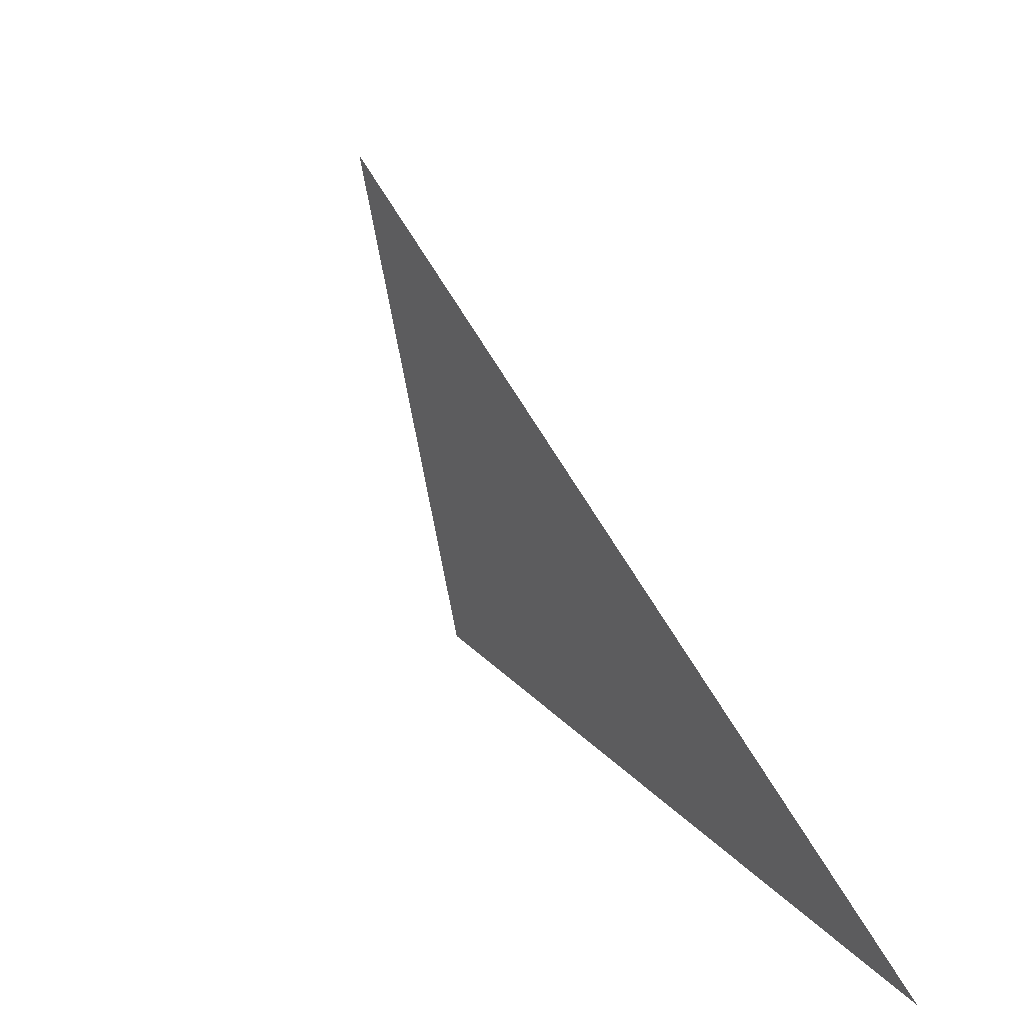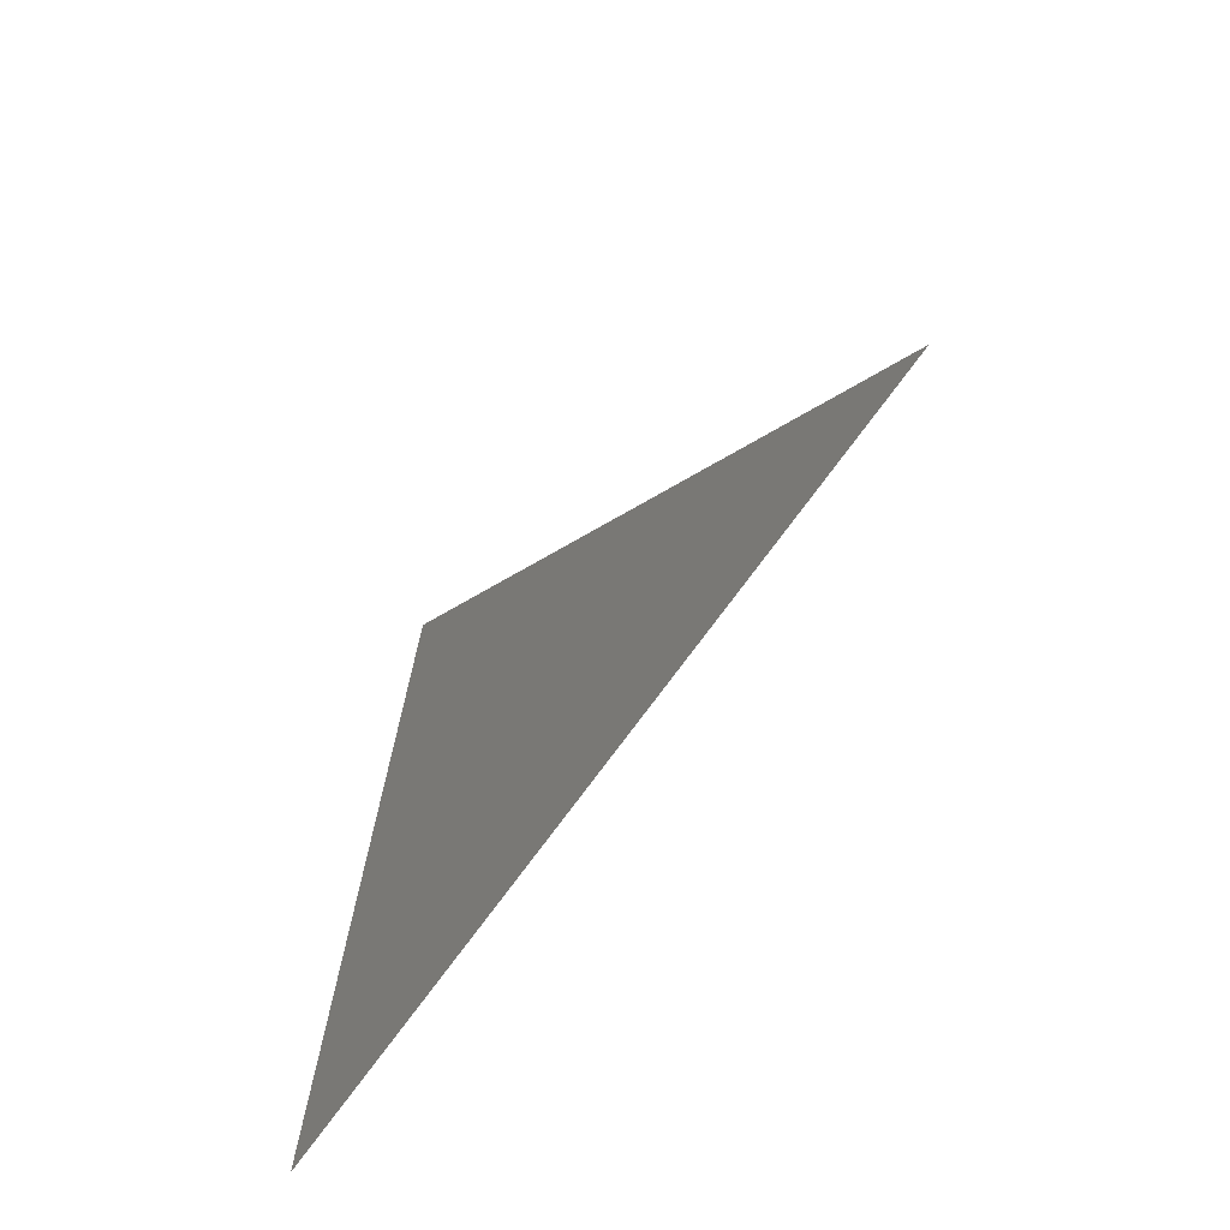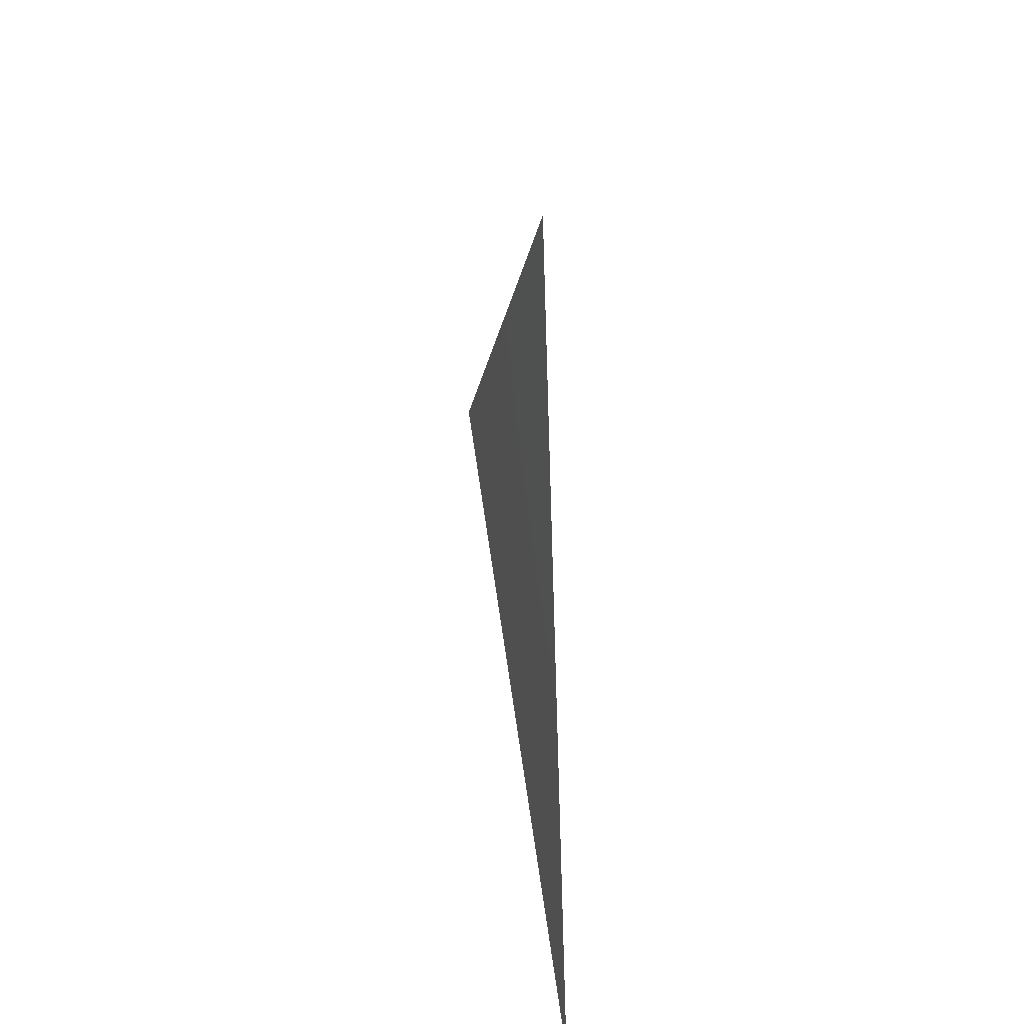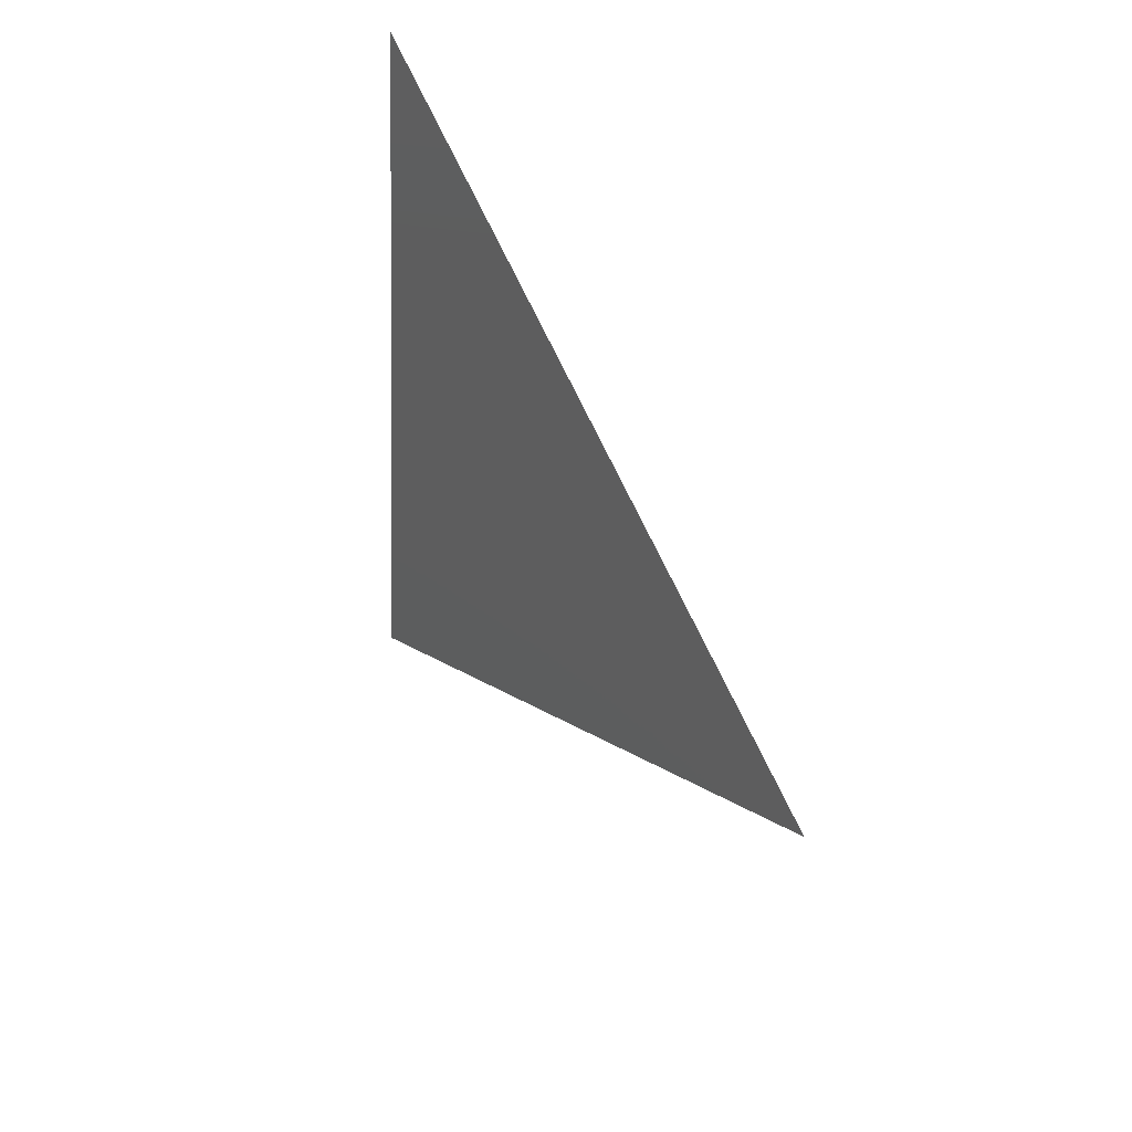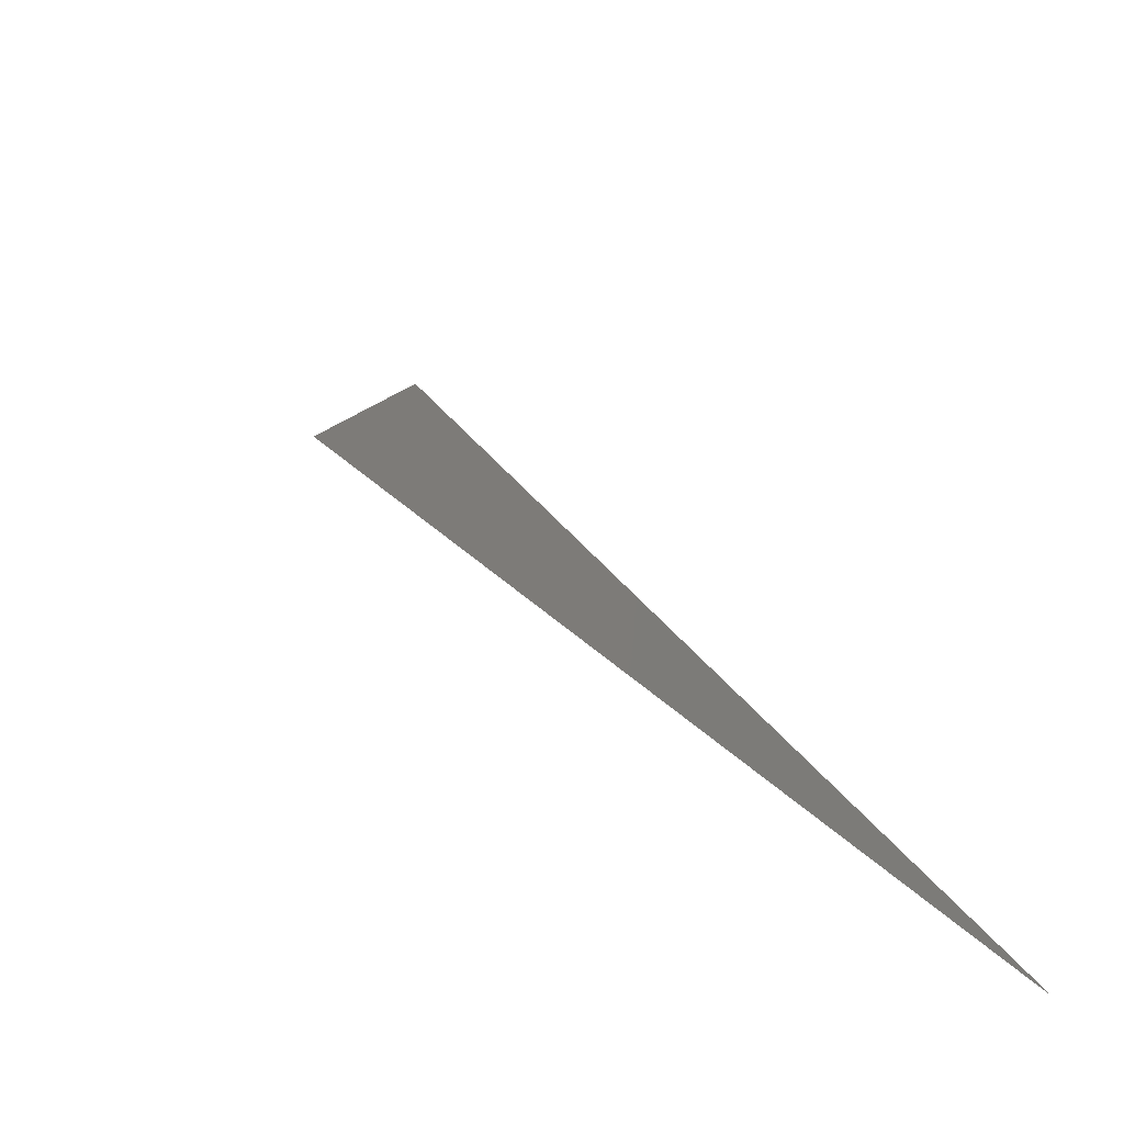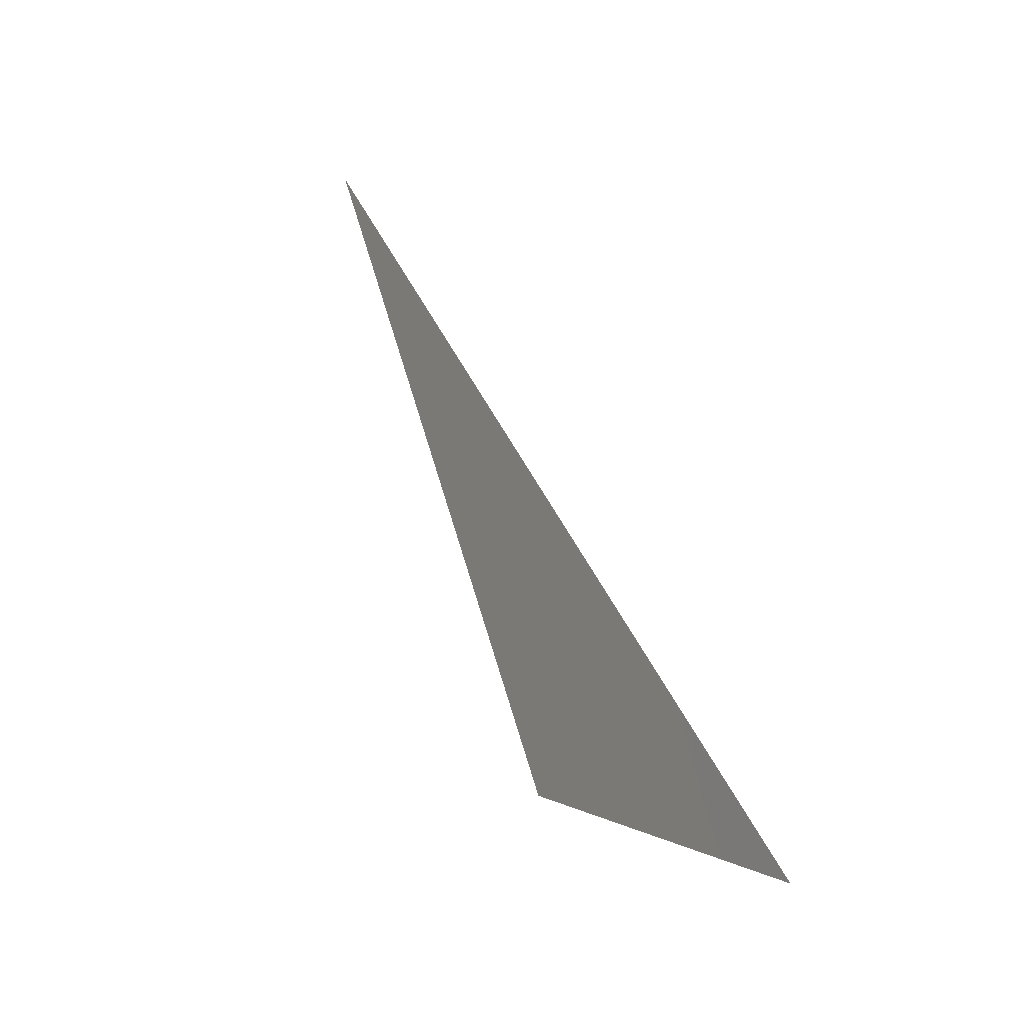
<metadata>
{"format":"stl","ext":"stl","renderer":"f3d","projection":"perspective","resolution":1024,"background":"white","views":[{"elev":17.8,"azim":151.3,"up":"+Y"},{"elev":-60.1,"azim":111.6,"up":"+Z"},{"elev":23.8,"azim":-33.2,"up":"+Z"},{"elev":43.5,"azim":121.4,"up":"+Z"},{"elev":-47.6,"azim":-138.7,"up":"+Y"},{"elev":-17.1,"azim":-161.4,"up":"+Y"}]}
</metadata>
<code>
# stl→obj: 3 verts, 1 faces
v -4.327 11.24 5
v -3.37 13.29 6.163
v -4.32 11.4 7.5
f 1 2 3

</code>
